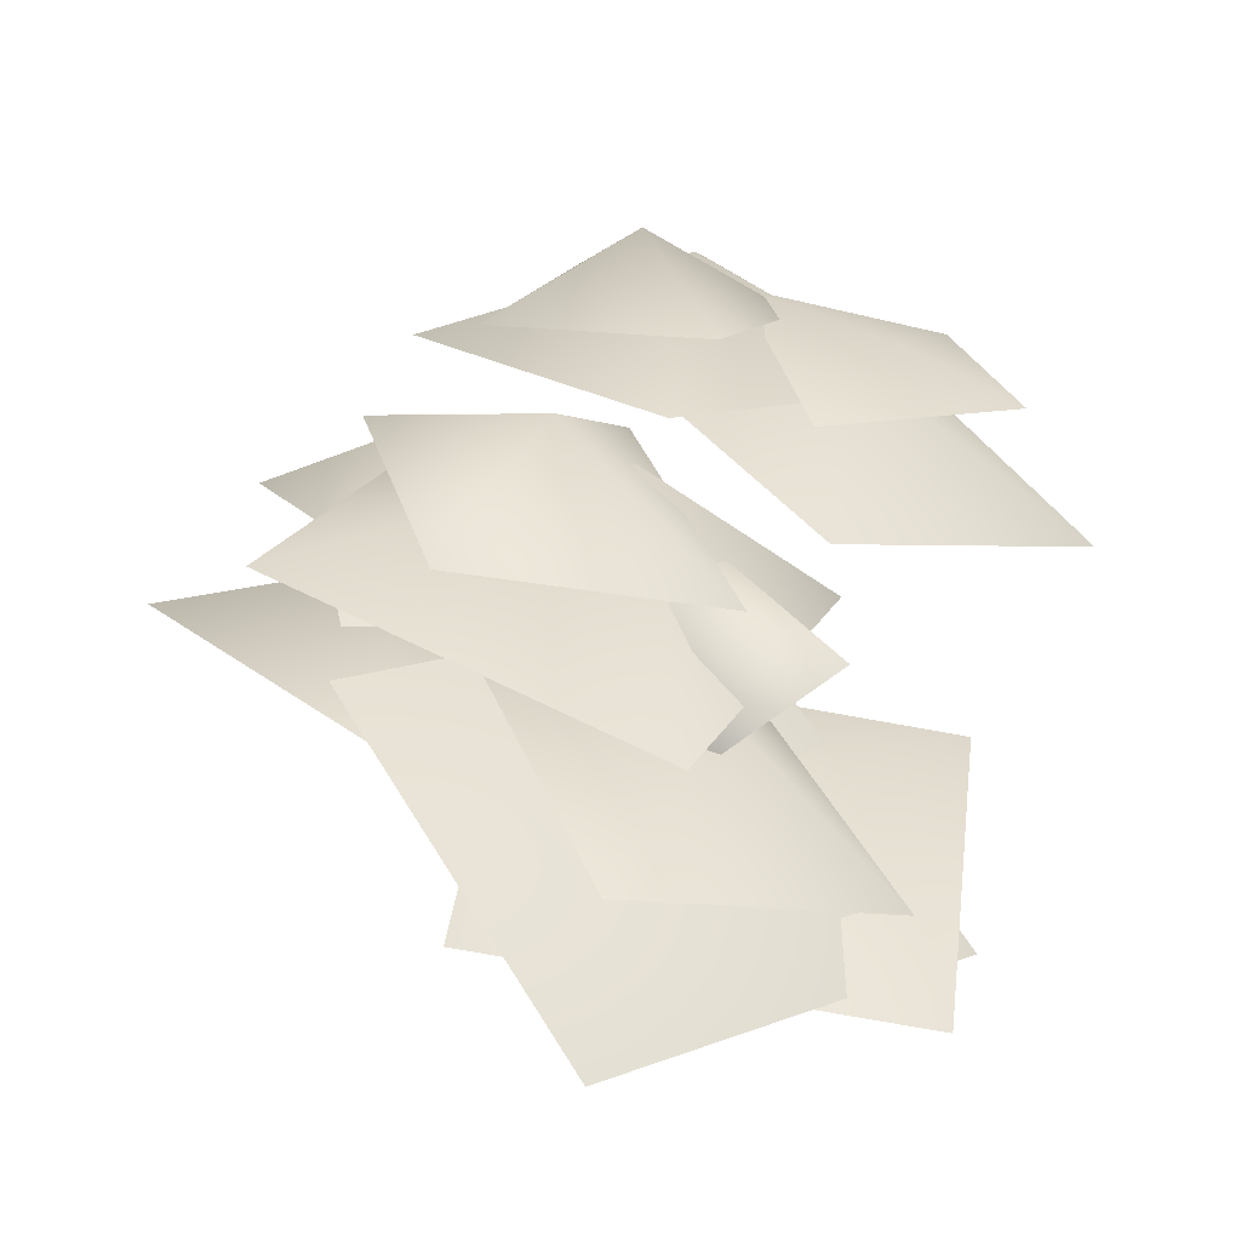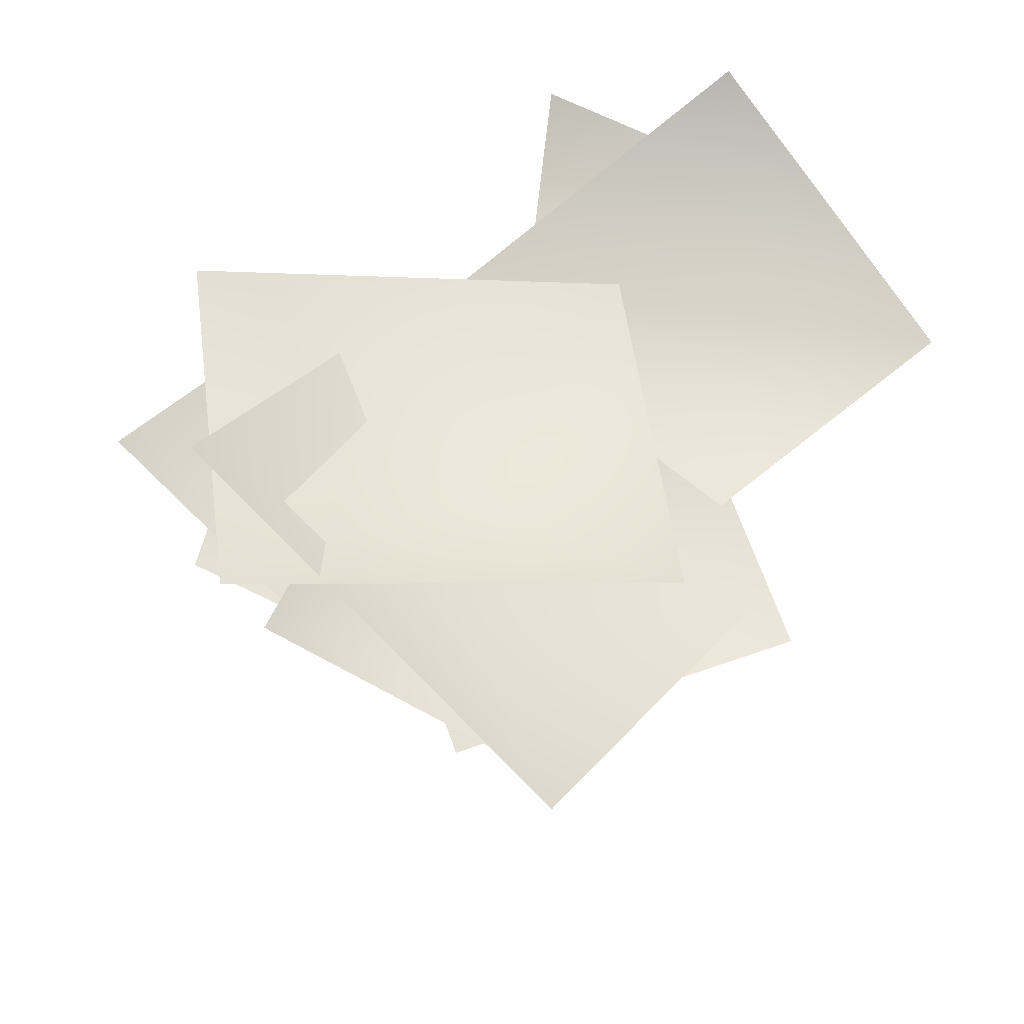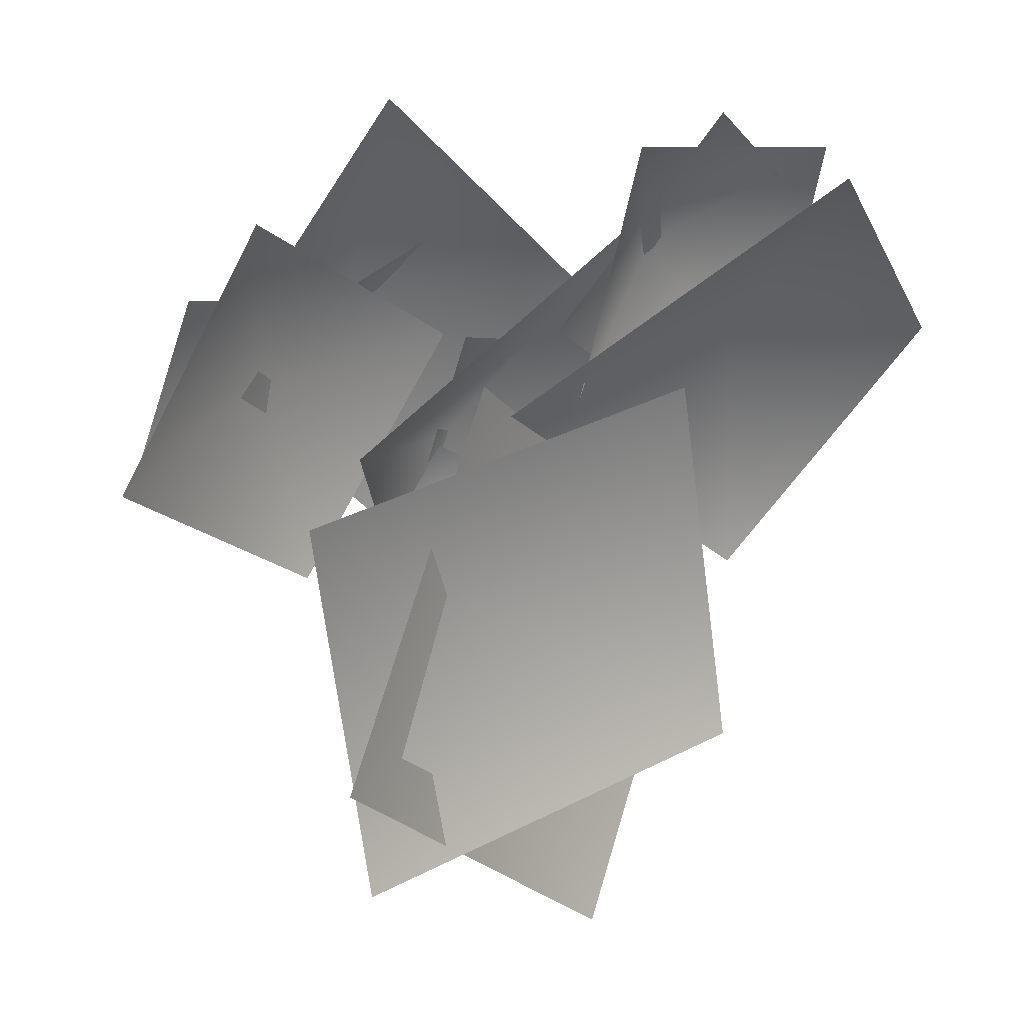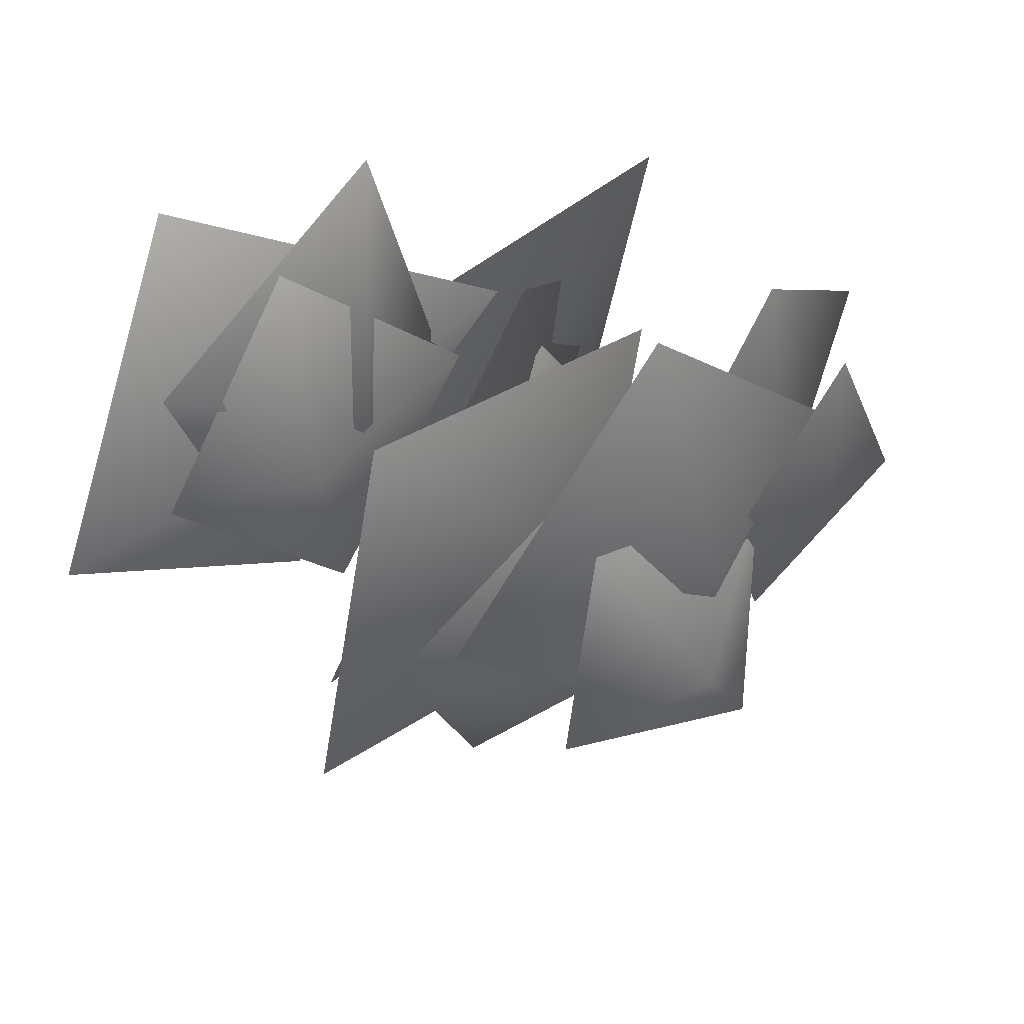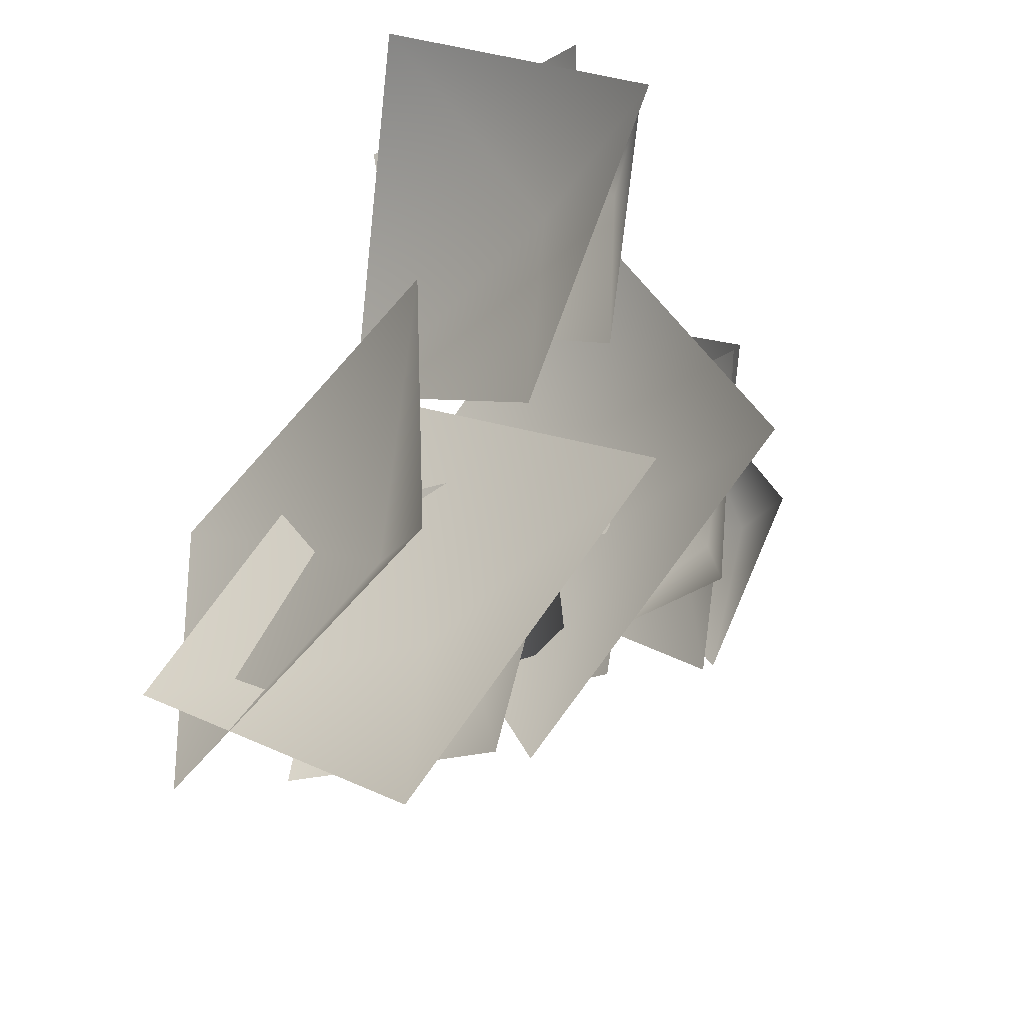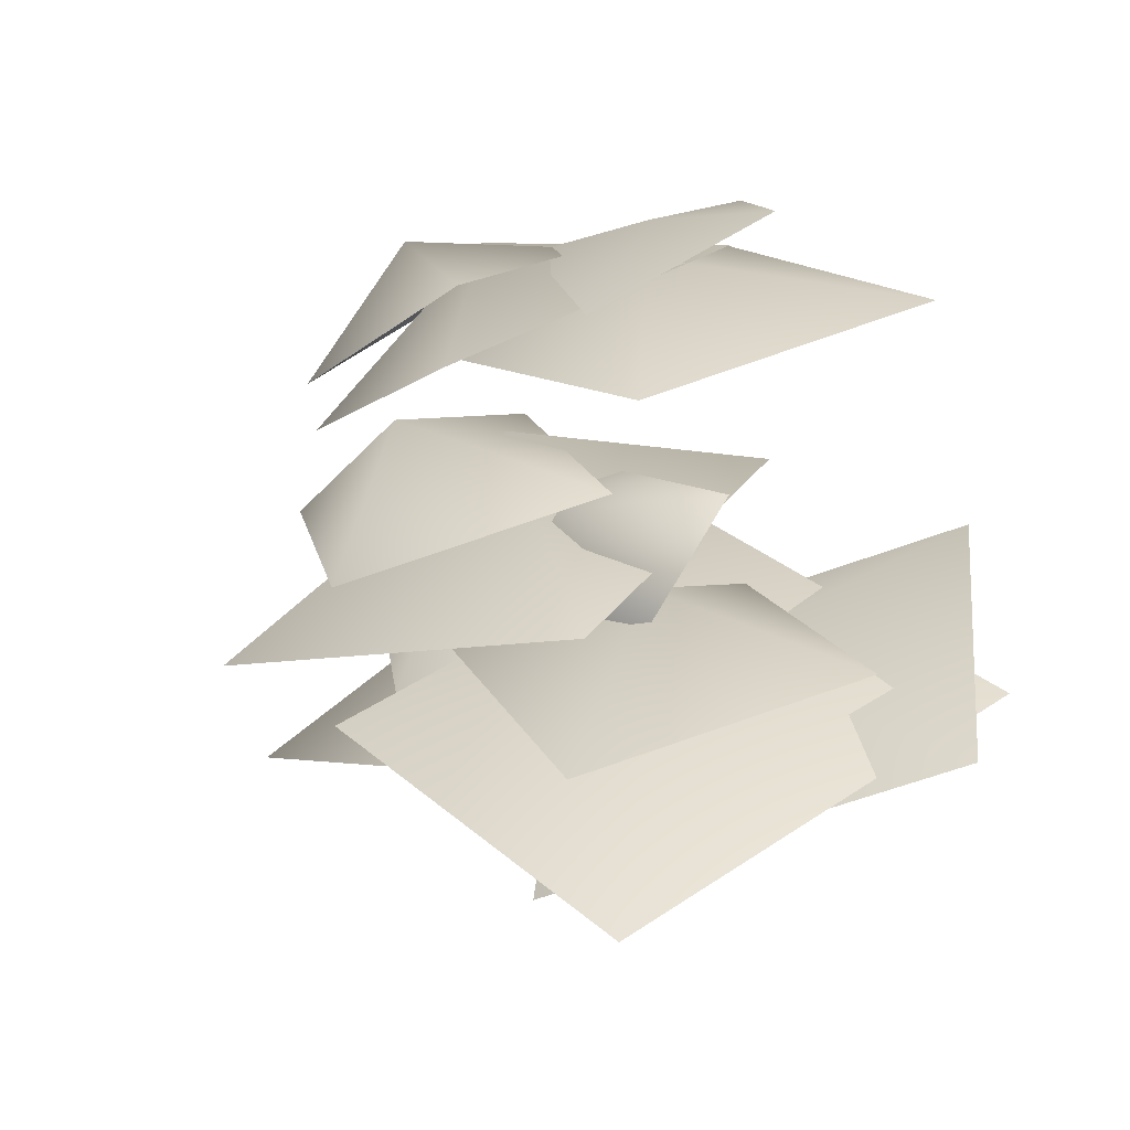
<metadata>
{"format":"obj","ext":"obj","renderer":"f3d","projection":"perspective","resolution":1024,"background":"white","views":[{"elev":-52.7,"azim":167.3,"up":"+Z"},{"elev":-36.6,"azim":-16.6,"up":"+Z"},{"elev":20.5,"azim":-41.3,"up":"+Z"},{"elev":62.4,"azim":133.4,"up":"+Z"},{"elev":-40.9,"azim":46.6,"up":"+Z"},{"elev":-61.3,"azim":-160.8,"up":"+Z"}]}
</metadata>
<code>
g Object163
v -8.324 1.874 -12.58
v -26.19 -6.679 -23.81
v -14.98 -9.836 4.256
v 12.88 -3.43 -2.148
v 0.7975 -2.902 -32.21
v 13.46 -5.825 27.5
v 22.75 -13.5 9.844
v -2.526 -12.66 15.34
v -1.467 -19.76 41.73
v 27.47 -16.74 37.19
v -6.924 -5.133 -16.29
v -0.176 -13.08 -42.49
v -36.2 -18.77 -13.65
v -12.06 -9.71 18.47
v 23.89 -3.67 -10.44
v -15.66 22.37 11.98
v -13.17 18.23 -9.446
v -40.18 10.78 8.426
v -21.85 12.93 31.73
v 6.24 18.35 13.98
v -3.182 10.79 -10.29
v -6.946 -0.3883 -17.29
v -17.86 6.983 -9.779
v -4.423 6.283 6.658
v 6.562 -1.292 -0.7507
v 20.65 -4.59 28.59
v 19.32 -4.697 7.495
v -0.8229 -7.835 21.43
v 13.1 -16.03 42.49
v 32.1 -12.38 27.95
v 9.831 19.19 0.5022
v 17.99 11.47 -13.21
v -8.15 10.63 -10.09
v 1.158 8.647 16.74
v 24.61 8.232 11.5
v -17.36 26.68 9.485
v -10.55 24.47 -2.536
v -28.9 25.54 4.765
v -25.13 20.45 23.06
v -4.892 23.86 18.24
v 18.64 -13.05 20.14
v 17.46 -14.34 -5.715
v -11.22 -12.63 16.03
v 14.38 -31.22 38.41
v 40.18 -20.04 16.56
v -0.6233 26.1 18.89
v 2.026 26.19 -7.971
v -23.34 19.63 15
v -5.081 12.88 41.94
v 21.46 13.18 17.93
v 5.085 30.86 12.75
v -0.8983 31.22 -3.218
v -10.42 22.63 17.67
v 8.124 18.24 26.3
v 17.18 23.38 4.986
v 1.41 12.87 4.785
v -3.935 6.265 -26.13
v -20.55 -1.029 10.75
v 15.31 -2.899 29.6
v 32.23 4.136 -7.318
v -9.327 -9.737 -6.733
v 10.46 -21.17 -21.07
v -32.12 -16.43 -26.51
v -36.84 -14.65 11.44
v 5.81 -18.92 16.86
f 3 1 2
f 4 1 3
f 5 1 4
f 2 1 5
f 8 6 7
f 9 6 8
f 10 6 9
f 7 6 10
f 13 11 12
f 14 11 13
f 15 11 14
f 12 11 15
f 18 16 17
f 19 16 18
f 20 16 19
f 17 16 20
f 23 21 22
f 24 21 23
f 25 21 24
f 22 21 25
f 28 26 27
f 29 26 28
f 30 26 29
f 27 26 30
f 33 31 32
f 34 31 33
f 35 31 34
f 32 31 35
f 38 36 37
f 39 36 38
f 40 36 39
f 37 36 40
f 43 41 42
f 44 41 43
f 45 41 44
f 42 41 45
f 48 46 47
f 49 46 48
f 50 46 49
f 47 46 50
f 53 51 52
f 54 51 53
f 55 51 54
f 52 51 55
f 58 56 57
f 59 56 58
f 60 56 59
f 57 56 60
f 63 61 62
f 64 61 63
f 65 61 64
f 62 61 65

</code>
